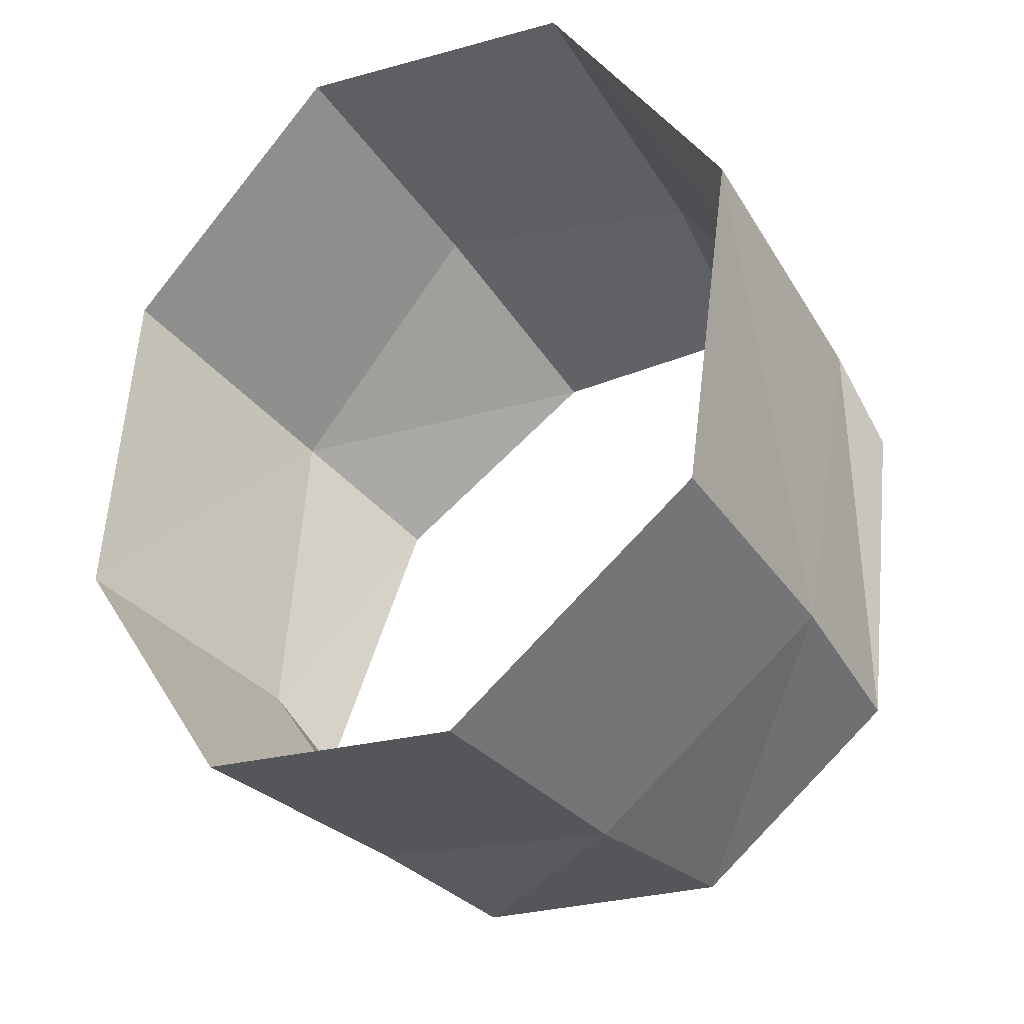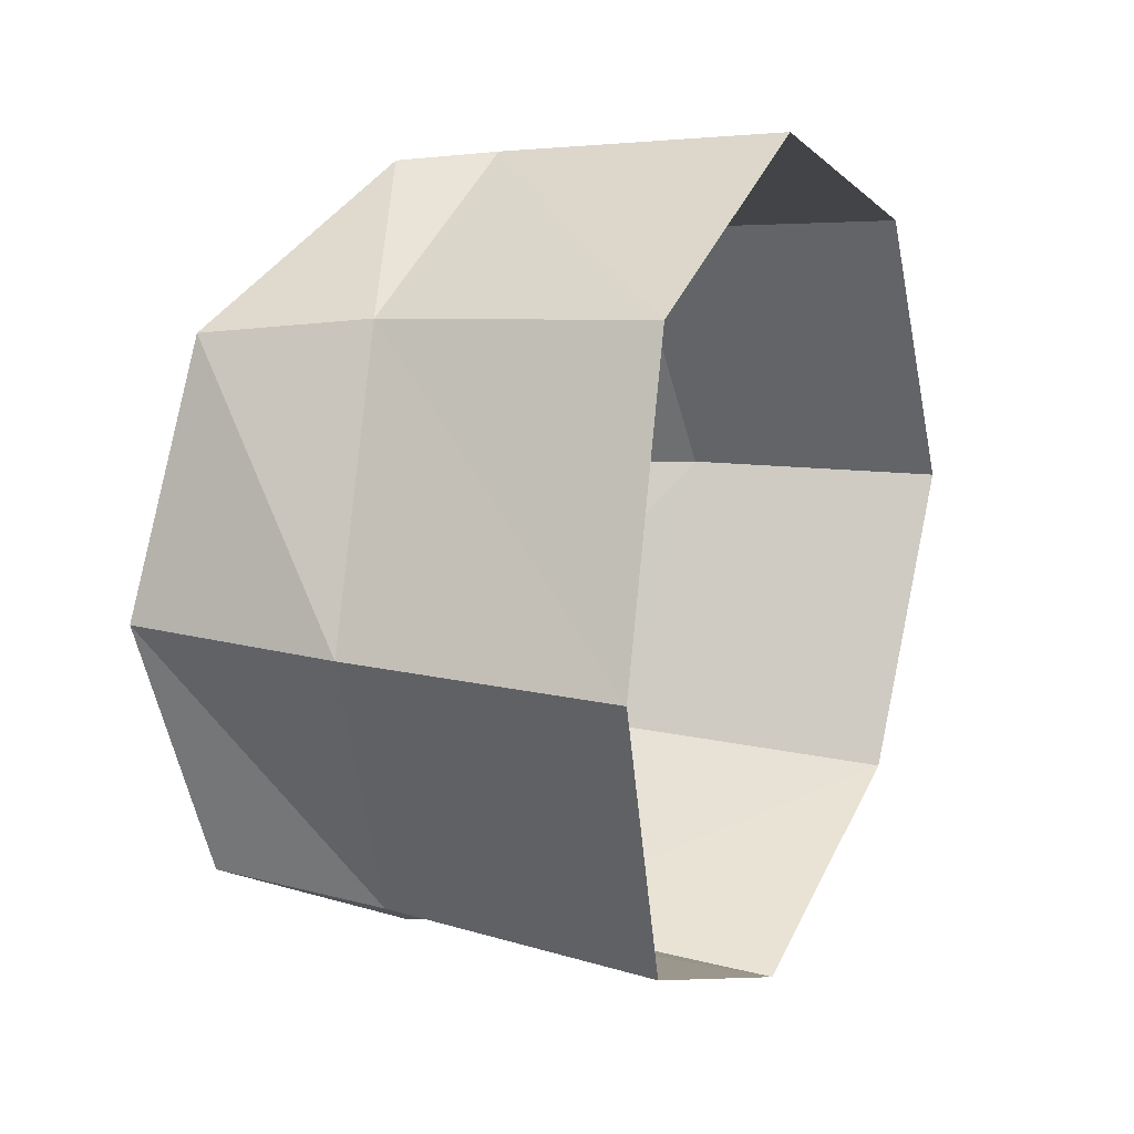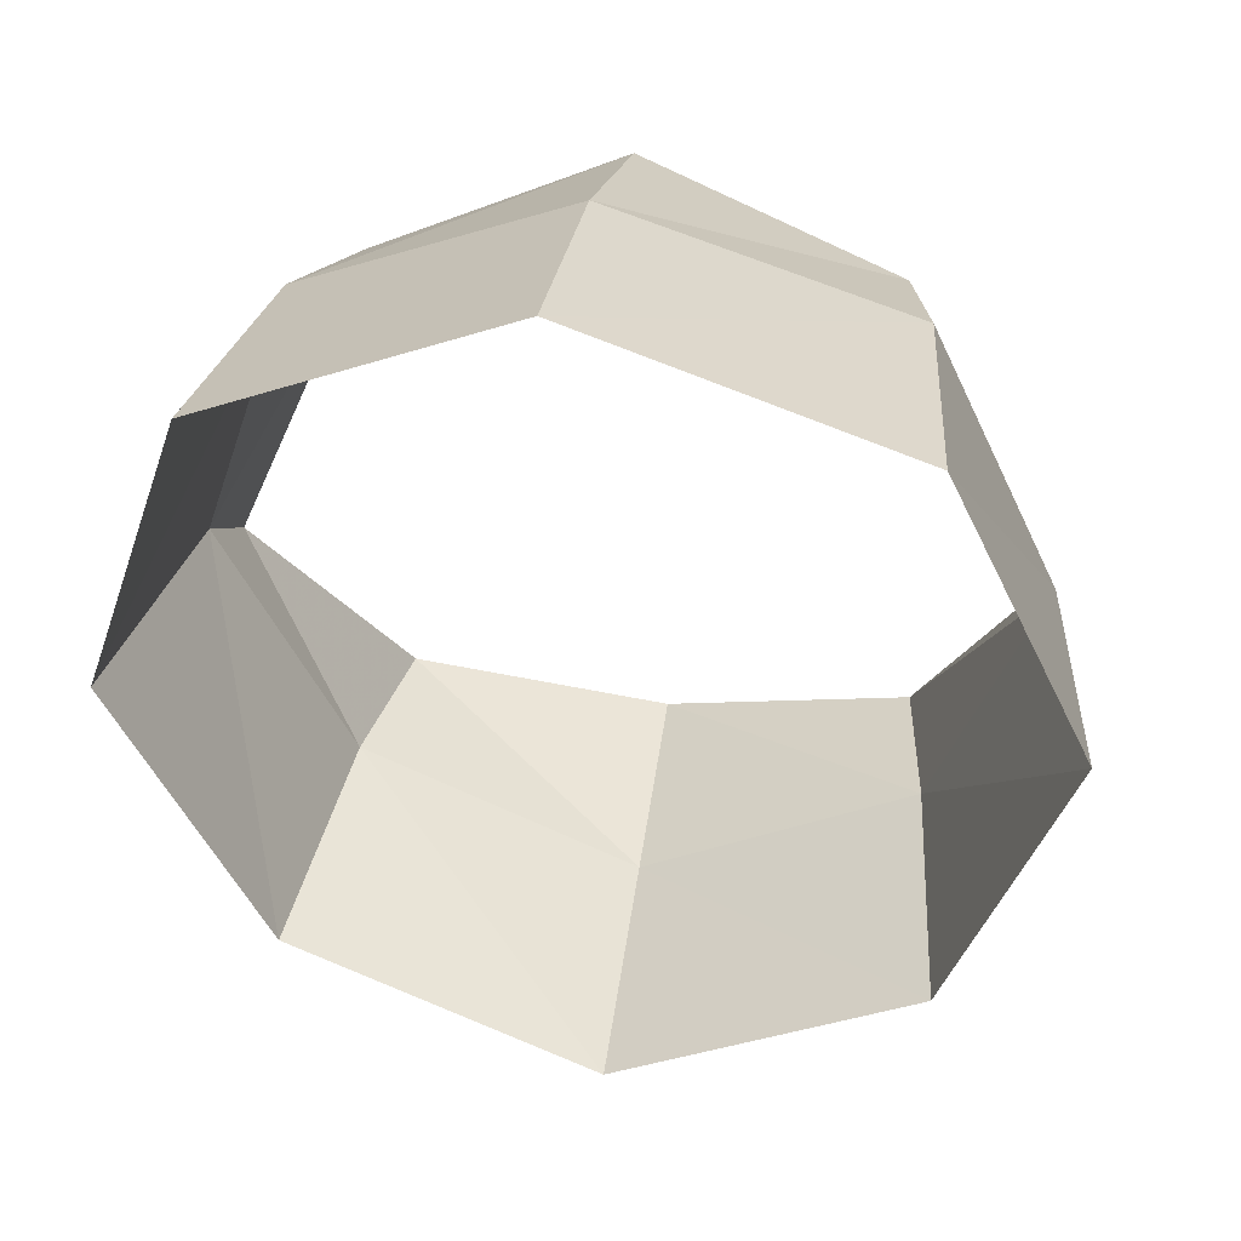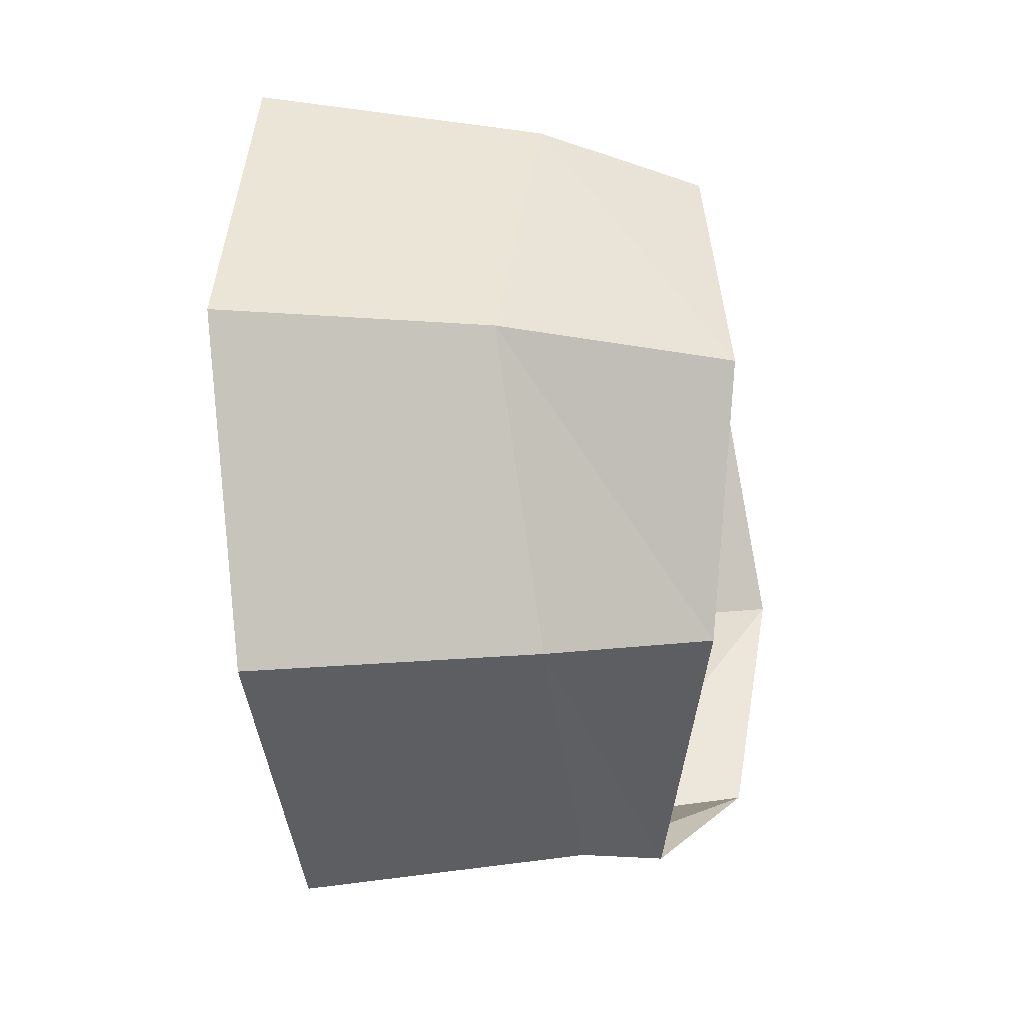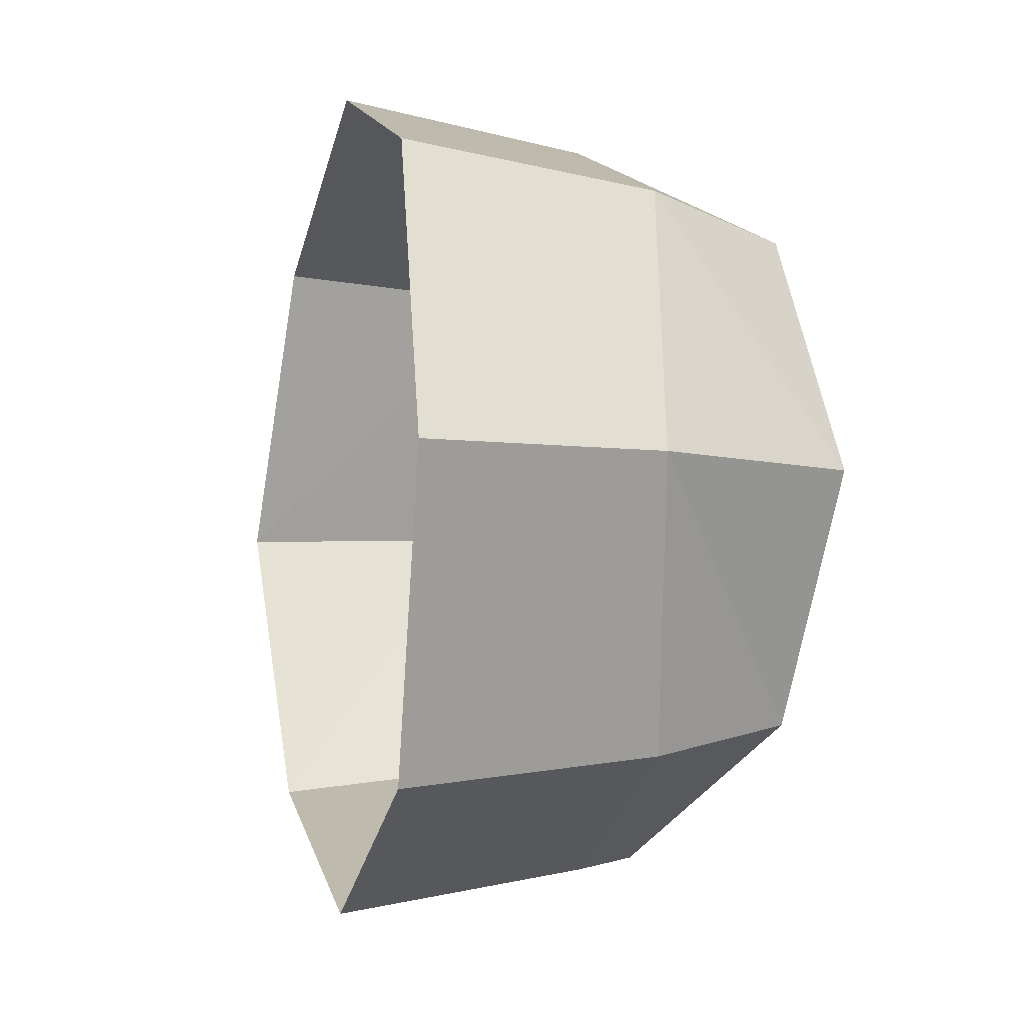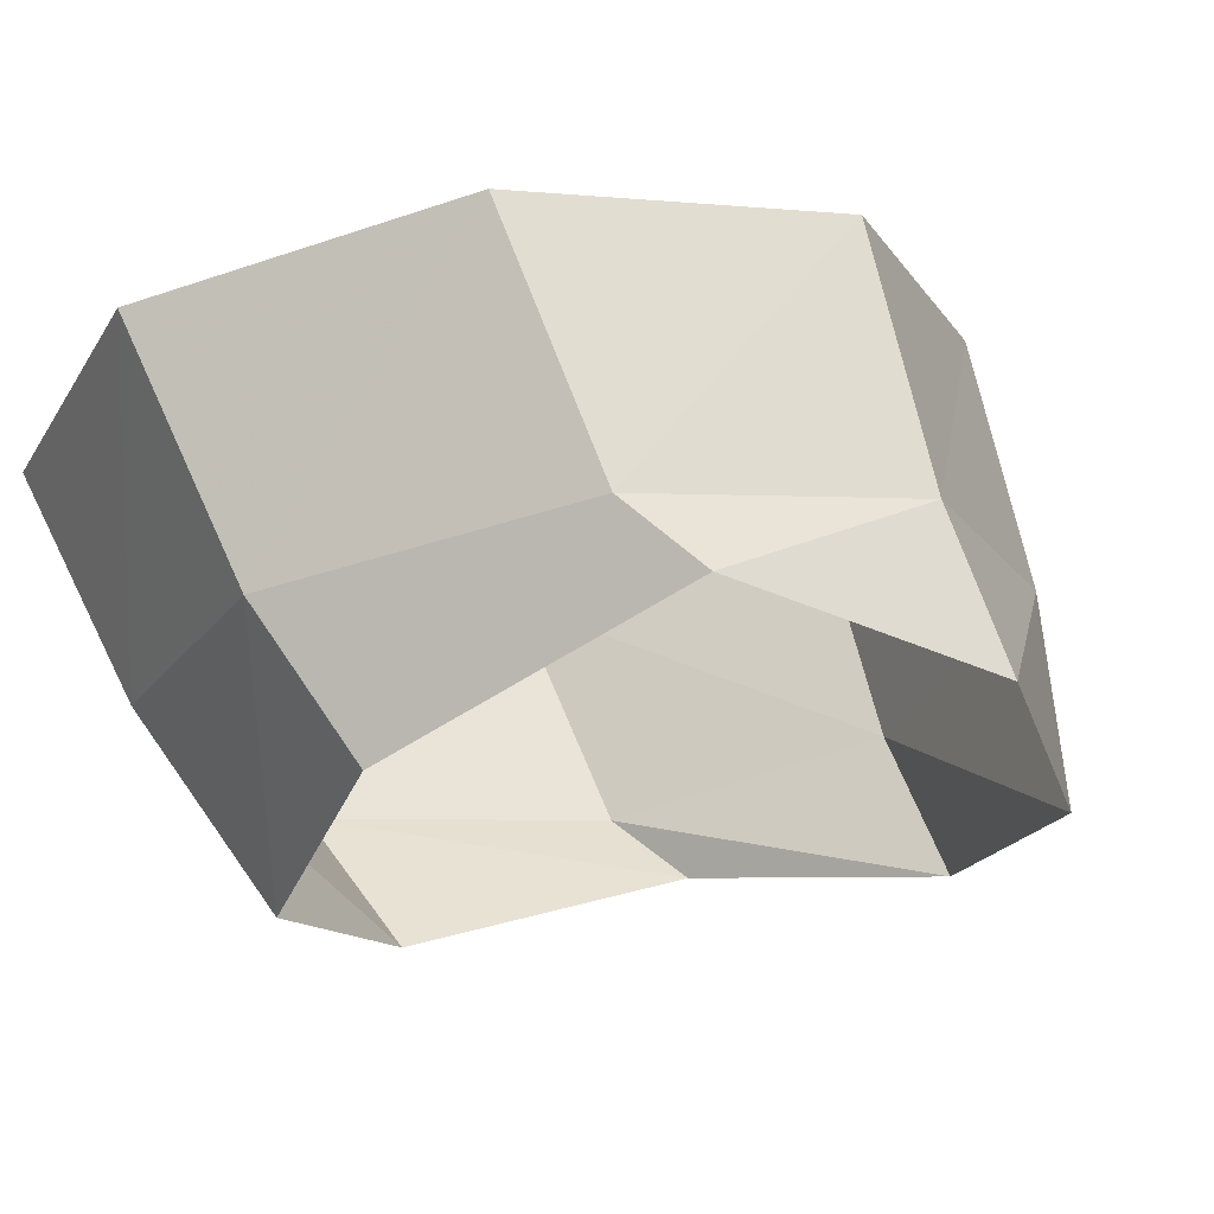
<metadata>
{"format":"obj","ext":"obj","renderer":"f3d","projection":"perspective","resolution":1024,"background":"white","views":[{"elev":-51.9,"azim":128.0,"up":"+Y"},{"elev":15.4,"azim":6.0,"up":"+Z"},{"elev":26.5,"azim":99.6,"up":"+Y"},{"elev":-22.0,"azim":168.9,"up":"+Z"},{"elev":-6.6,"azim":147.8,"up":"+Z"},{"elev":66.9,"azim":-116.4,"up":"+Z"}]}
</metadata>
<code>
g chestFill1_beastman_mesh
v 0.3313 -0.01183 -0.08623
v 0.3745 0.06103 -0.06285
v 0.3361 0.05519 -0.05537
v 0.3521 -0.002766 -0.08861
v 0.4375 0.05889 -0.07004
v 0.2984 -0.05799 -0.05718
v 0.4142 -0.008532 -0.09798
v 0.3349 -0.06193 -0.06285
v 0.2858 -0.07143 -3.398e-15
v 0.393 -0.07627 -0.07004
v 0.3308 -0.08914 -0.0006656
v 0.2984 -0.05799 0.05718
v 0.3886 -0.105 -0.002586
v 0.3349 -0.06193 0.06152
v 0.3313 -0.01183 0.08623
v 0.393 -0.07627 0.06487
v 0.3521 -0.002766 0.08728
v 0.3361 0.05519 0.05537
v 0.4142 -0.008532 0.09281
v 0.3745 0.06103 0.06152
v 0.336 0.07839 -3.398e-15
v 0.4375 0.05889 0.06487
v 0.3898 0.08654 -0.0006656
v 0.3361 0.05519 -0.05537
v 0.4491 0.08654 -0.002586
v 0.3745 0.06103 -0.06285
v 0.4375 0.05889 -0.07004
g chestFill1_beastman_mesh_0
f 3 2 1
f 2 4 1
f 2 5 4
f 1 4 6
f 5 7 4
f 4 8 6
f 4 7 8
f 6 8 9
f 7 10 8
f 8 11 9
f 8 10 11
f 9 11 12
f 10 13 11
f 11 14 12
f 11 13 14
f 12 14 15
f 13 16 14
f 14 17 15
f 14 16 17
f 15 17 18
f 16 19 17
f 17 20 18
f 17 19 20
f 18 20 21
f 19 22 20
f 20 23 21
f 20 22 23
f 21 23 24
f 22 25 23
f 23 26 24
f 23 25 26
f 25 27 26

</code>
